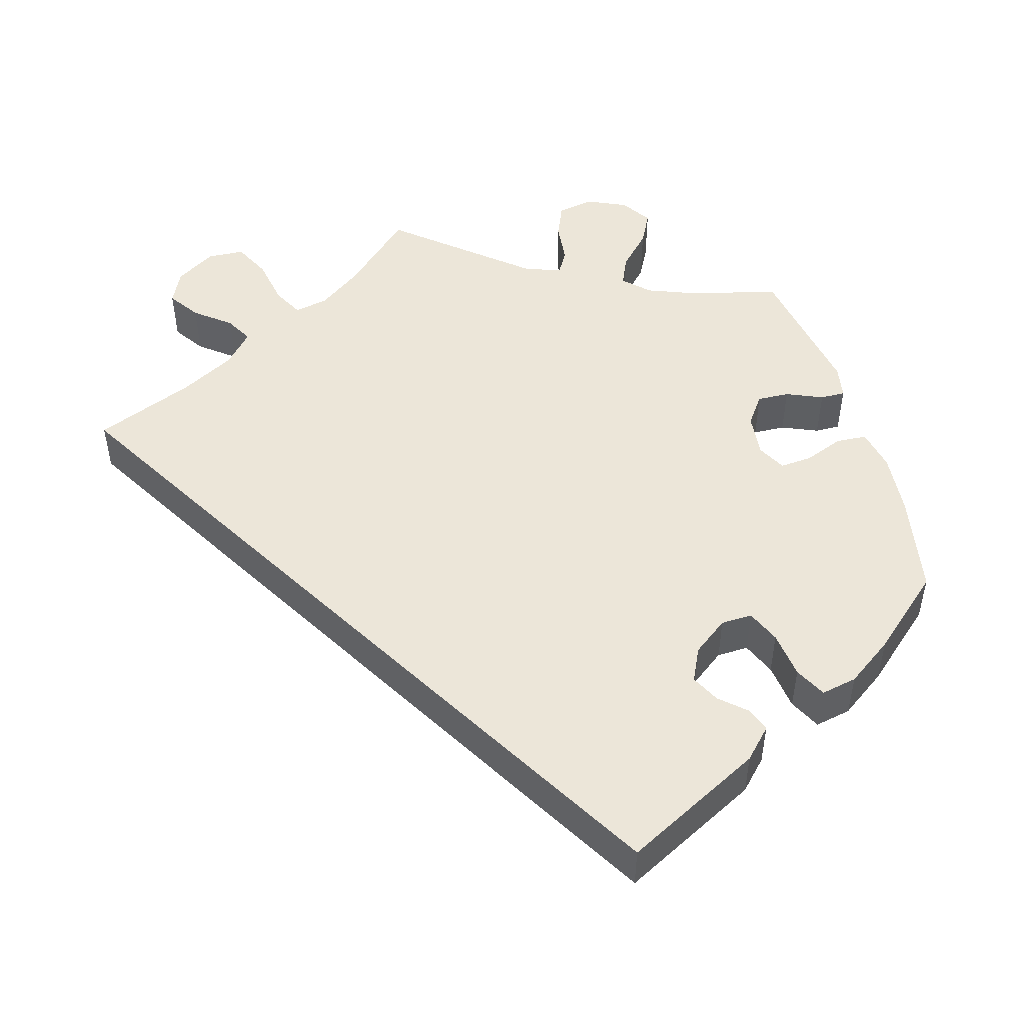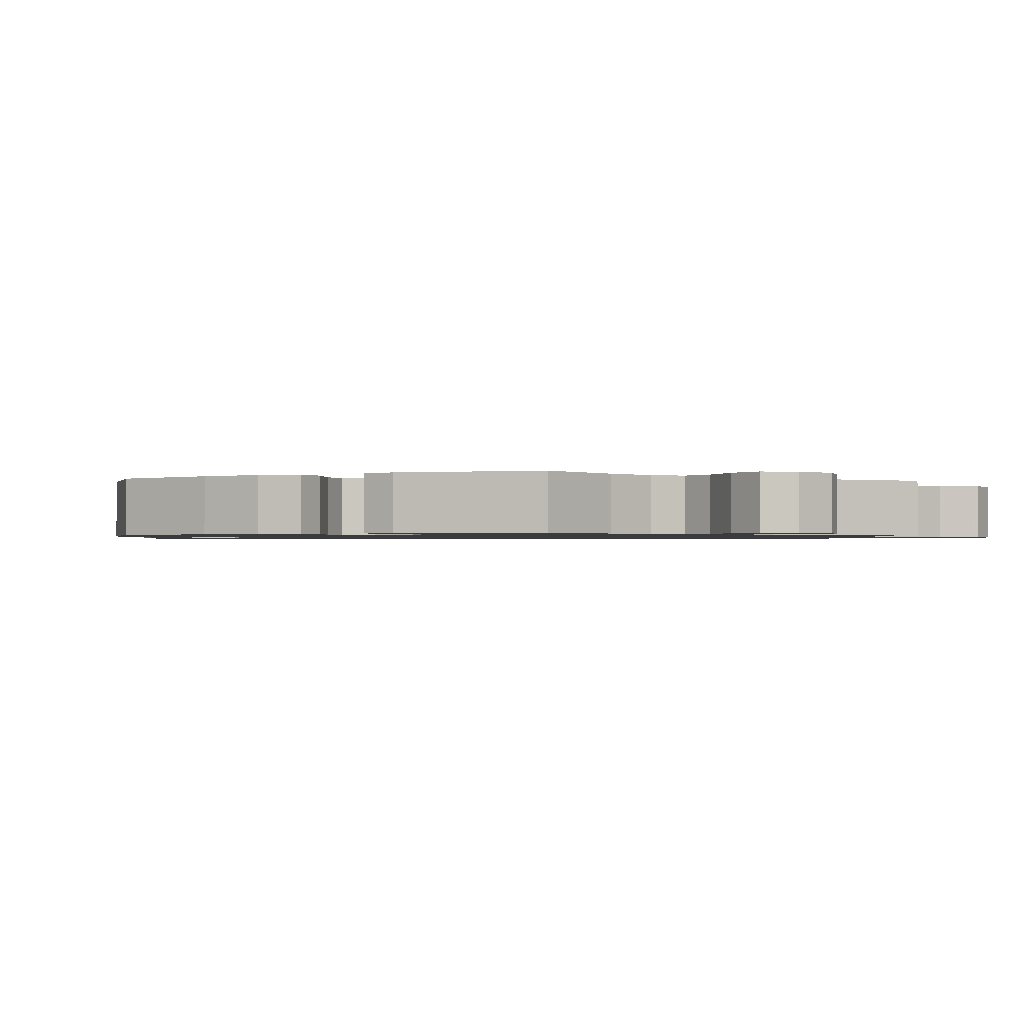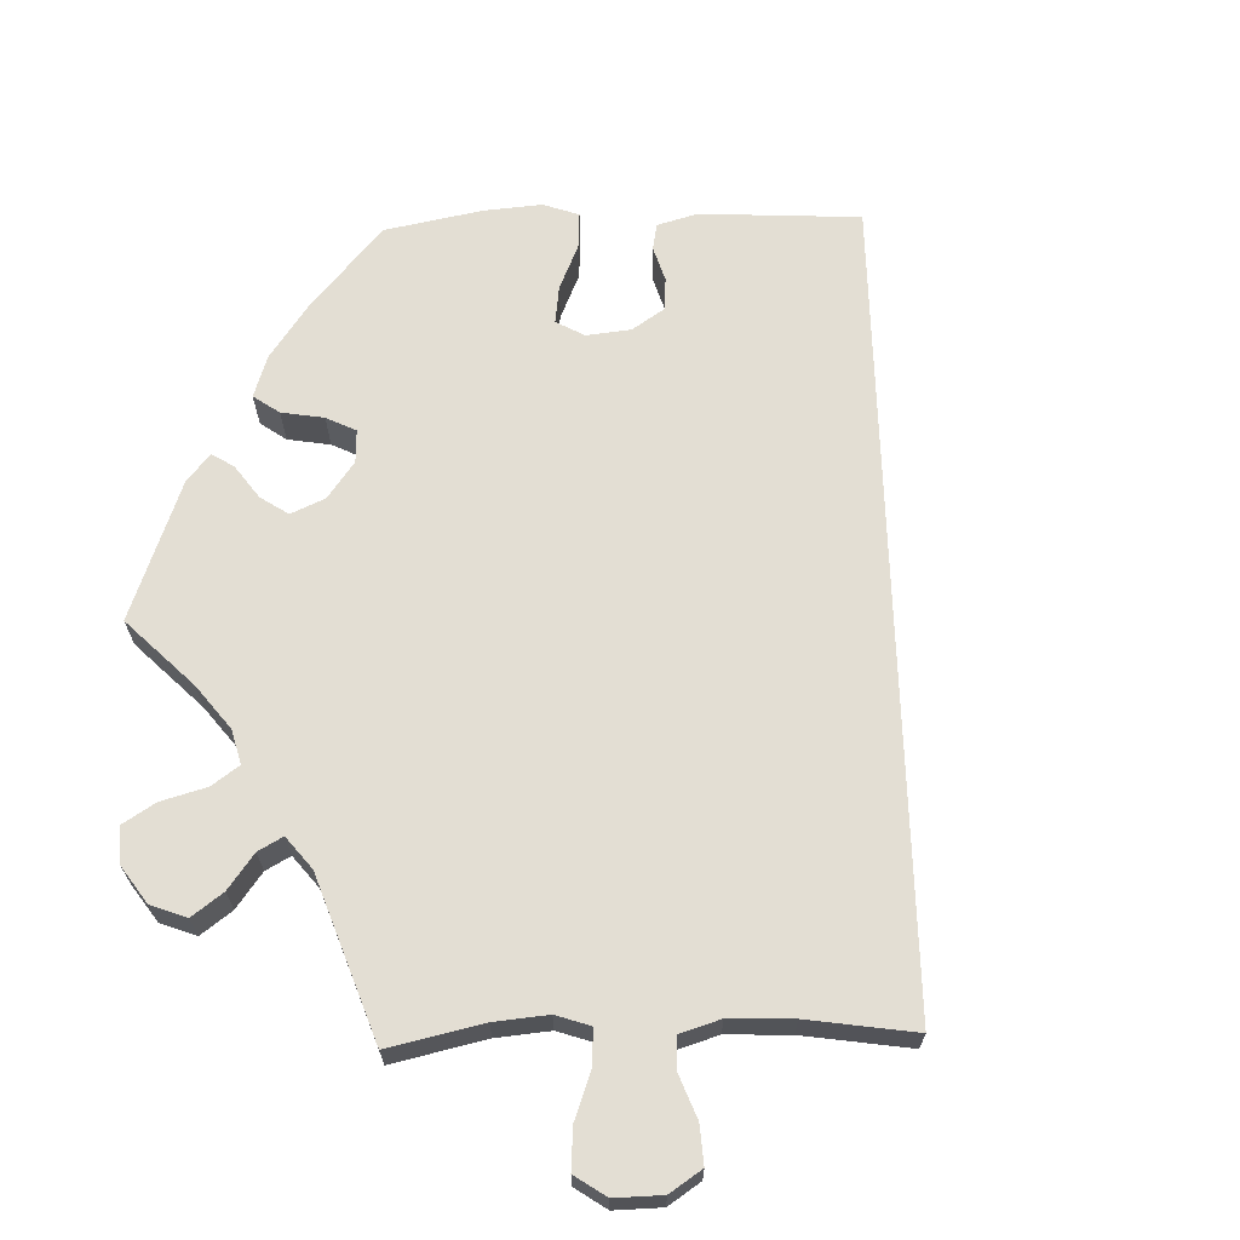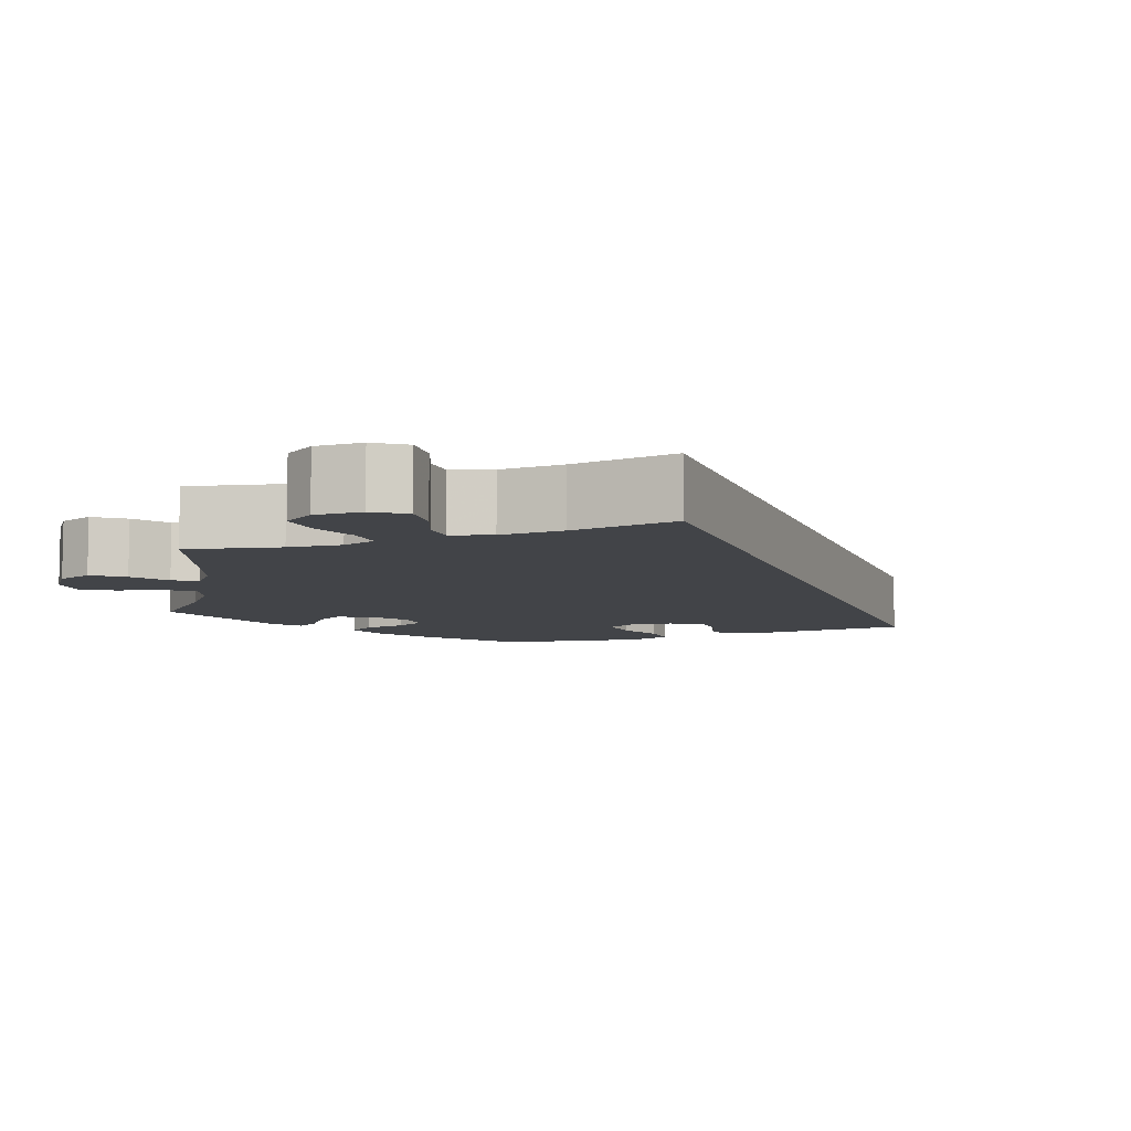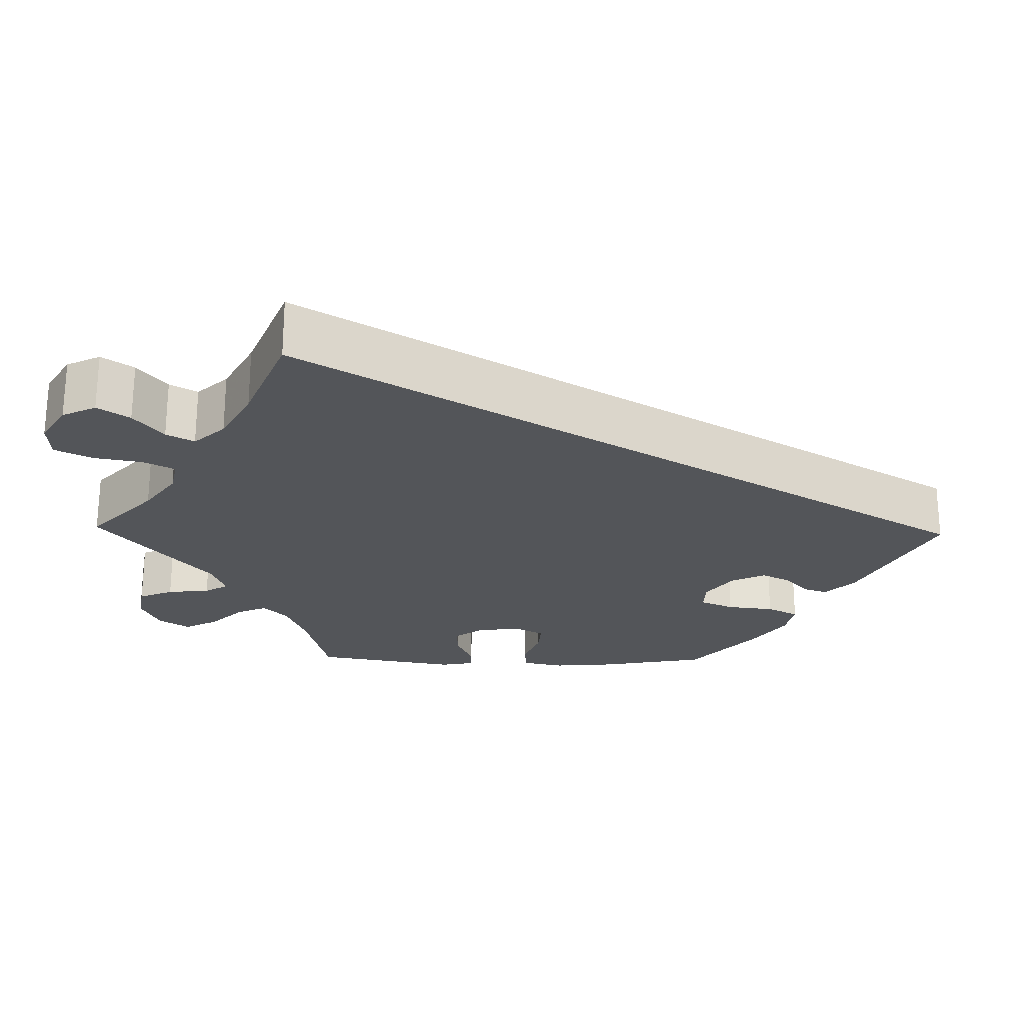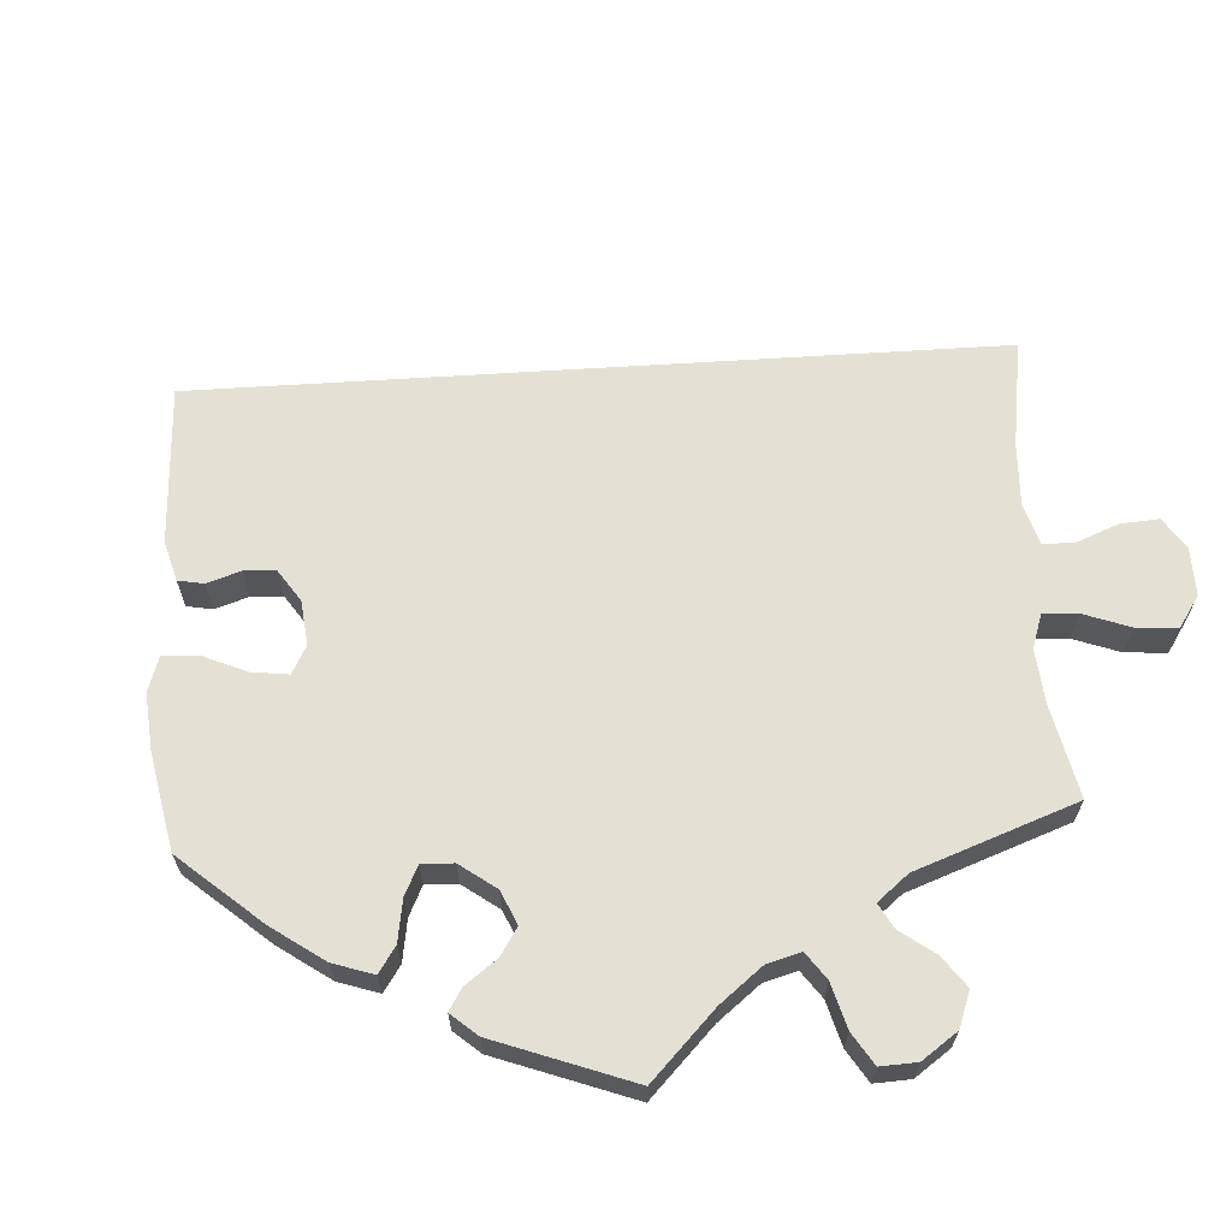
<metadata>
{"format":"obj","ext":"obj","renderer":"f3d","projection":"perspective","resolution":1024,"background":"white","views":[{"elev":49.3,"azim":163.7,"up":"+Y"},{"elev":-1.2,"azim":-64.4,"up":"+Y"},{"elev":67.2,"azim":28.2,"up":"+Y"},{"elev":-8.0,"azim":49.9,"up":"+Y"},{"elev":-24.2,"azim":88.7,"up":"+Y"},{"elev":65.4,"azim":-63.6,"up":"+Y"}]}
</metadata>
<code>
v -0.525 0.07 -0.156
v -0.532 0.07 -0.076
v -0.521 0.07 -0.023
v -0.482 0.07 -0.02
v -0.432 0.07 -0.039
v -0.391 0.07 -0.042
v -0.372 0.07 -0.006
v -0.378 0.07 0.05
v -0.405 0.07 0.087
v -0.446 0.07 0.085
v -0.492 0.07 0.065
v -0.524 0.07 0.064
v -0.532 0.07 0.107
v -0.501 0.07 0.289
v -0.389 0.07 0.318
v -0.326 0.07 0.343
v -0.295 0.07 0.374
v -0.312 0.07 0.412
v -0.353 0.07 0.454
v -0.375 0.07 0.496
v -0.35 0.07 0.535
v -0.3 0.07 0.558
v -0.253 0.07 0.55
v -0.234 0.07 0.506
v -0.228 0.07 0.452
v -0.21 0.07 0.422
v -0.163 0.07 0.44
v 0 0.07 0.578
v 0.088 0.07 0.497
v 0.143 0.07 0.458
v 0.187 0.07 0.449
v 0.207 0.07 0.488
v 0.218 0.07 0.55
v 0.241 0.07 0.597
v 0.288 0.07 0.6
v 0.339 0.07 0.569
v 0.36 0.07 0.526
v 0.333 0.07 0.486
v 0.288 0.07 0.45
v 0.269 0.07 0.415
v 0.305 0.07 0.376
v 0.375 0.07 0.339
v 0.501 0.07 0.289
v 0 0.07 -0.578
v -0.177 0.07 -0.488
v -0.213 0.07 -0.451
v -0.202 0.07 -0.42
v -0.169 0.07 -0.39
v -0.151 0.07 -0.354
v -0.172 0.07 -0.311
v -0.217 0.07 -0.278
v -0.257 0.07 -0.277
v -0.275 0.07 -0.32
v -0.282 0.07 -0.38
v -0.302 0.07 -0.42
v -0.348 0.07 -0.411
v -0.407 0.07 -0.37
v -0.5 0.07 -0.289
v -0.525 0 -0.156
v -0.532 0 -0.076
v -0.521 0 -0.023
v -0.482 0 -0.02
v -0.432 0 -0.039
v -0.391 0 -0.042
v -0.372 0 -0.006
v -0.378 0 0.05
v -0.405 0 0.087
v -0.446 0 0.085
v -0.492 0 0.065
v -0.524 0 0.064
v -0.532 0 0.107
v -0.501 0 0.289
v -0.389 0 0.318
v -0.326 0 0.343
v -0.295 0 0.374
v -0.312 0 0.412
v -0.353 0 0.454
v -0.375 0 0.496
v -0.35 0 0.535
v -0.3 0 0.558
v -0.253 0 0.55
v -0.234 0 0.506
v -0.228 0 0.452
v -0.21 0 0.422
v -0.163 0 0.44
v 0 0 0.578
v 0.088 0 0.497
v 0.143 0 0.458
v 0.187 0 0.449
v 0.207 0 0.488
v 0.218 0 0.55
v 0.241 0 0.597
v 0.288 0 0.6
v 0.339 0 0.569
v 0.36 0 0.526
v 0.333 0 0.486
v 0.288 0 0.45
v 0.269 0 0.415
v 0.305 0 0.376
v 0.375 0 0.339
v 0.501 0 0.289
v 0 0 -0.578
v -0.177 0 -0.488
v -0.213 0 -0.451
v -0.202 0 -0.42
v -0.169 0 -0.39
v -0.151 0 -0.354
v -0.172 0 -0.311
v -0.217 0 -0.278
v -0.257 0 -0.277
v -0.275 0 -0.32
v -0.282 0 -0.38
v -0.302 0 -0.42
v -0.348 0 -0.411
v -0.407 0 -0.37
v -0.5 0 -0.289
f 53 54 55 56
f 52 53 56 57
f 45 46 47 48
f 45 48 49
f 42 43 44 45
f 41 42 45 49
f 40 41 49 50
f 36 37 38 39
f 32 33 34 35
f 31 32 35 36
f 27 28 29
f 26 27 29 30
f 22 23 24 25
f 22 25 26
f 21 22 26
f 18 19 20 21
f 17 18 21 26
f 16 17 26 30
f 12 13 14 15
f 10 11 12 15
f 9 10 15 16
f 8 9 16 30
f 2 3 4 5
f 2 5 6
f 1 2 6
f 52 57 58 1
f 39 40 50 51
f 31 36 39 51
f 7 8 30 31
f 6 7 31 51
f 1 6 51 52
f 114 113 112 111
f 115 114 111 110
f 106 105 104 103
f 107 106 103
f 103 102 101 100
f 107 103 100 99
f 108 107 99 98
f 97 96 95 94
f 93 92 91 90
f 94 93 90 89
f 87 86 85
f 88 87 85 84
f 83 82 81 80
f 84 83 80
f 84 80 79
f 79 78 77 76
f 84 79 76 75
f 88 84 75 74
f 73 72 71 70
f 73 70 69 68
f 74 73 68 67
f 88 74 67 66
f 63 62 61 60
f 64 63 60
f 64 60 59
f 59 116 115 110
f 109 108 98 97
f 109 97 94 89
f 89 88 66 65
f 109 89 65 64
f 110 109 64 59
f 1 59 60 2
f 2 60 61 3
f 3 61 62 4
f 4 62 63 5
f 5 63 64 6
f 6 64 65 7
f 7 65 66 8
f 8 66 67 9
f 9 67 68 10
f 10 68 69 11
f 11 69 70 12
f 12 70 71 13
f 13 71 72 14
f 14 72 73 15
f 15 73 74 16
f 16 74 75 17
f 17 75 76 18
f 18 76 77 19
f 19 77 78 20
f 20 78 79 21
f 21 79 80 22
f 22 80 81 23
f 23 81 82 24
f 24 82 83 25
f 25 83 84 26
f 26 84 85 27
f 27 85 86 28
f 28 86 87 29
f 29 87 88 30
f 30 88 89 31
f 31 89 90 32
f 32 90 91 33
f 33 91 92 34
f 34 92 93 35
f 35 93 94 36
f 36 94 95 37
f 37 95 96 38
f 38 96 97 39
f 39 97 98 40
f 40 98 99 41
f 41 99 100 42
f 42 100 101 43
f 43 101 102 44
f 44 102 103 45
f 45 103 104 46
f 46 104 105 47
f 47 105 106 48
f 48 106 107 49
f 49 107 108 50
f 50 108 109 51
f 51 109 110 52
f 52 110 111 53
f 53 111 112 54
f 54 112 113 55
f 55 113 114 56
f 56 114 115 57
f 57 115 116 58
f 58 116 59 1

</code>
